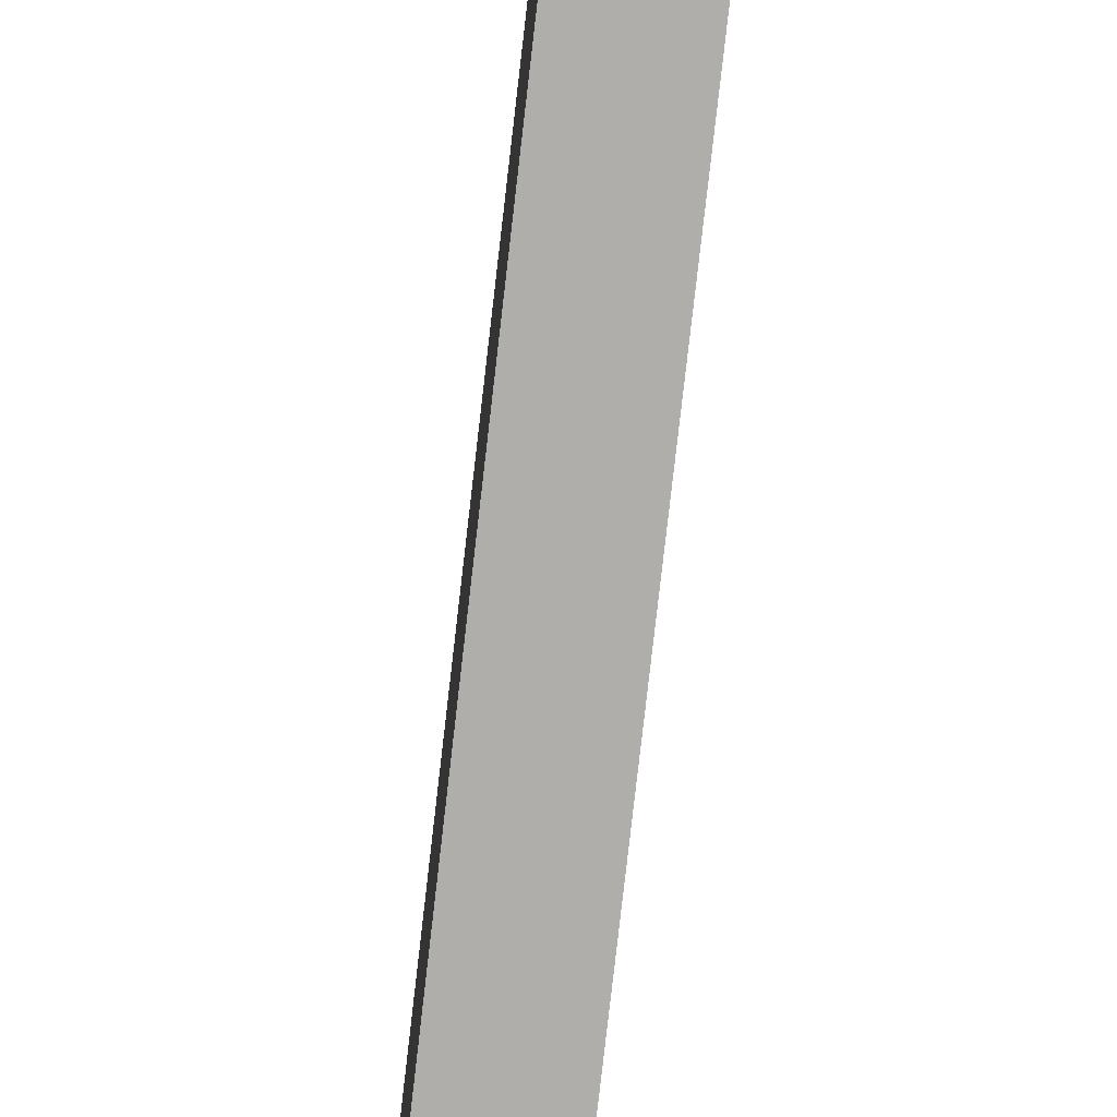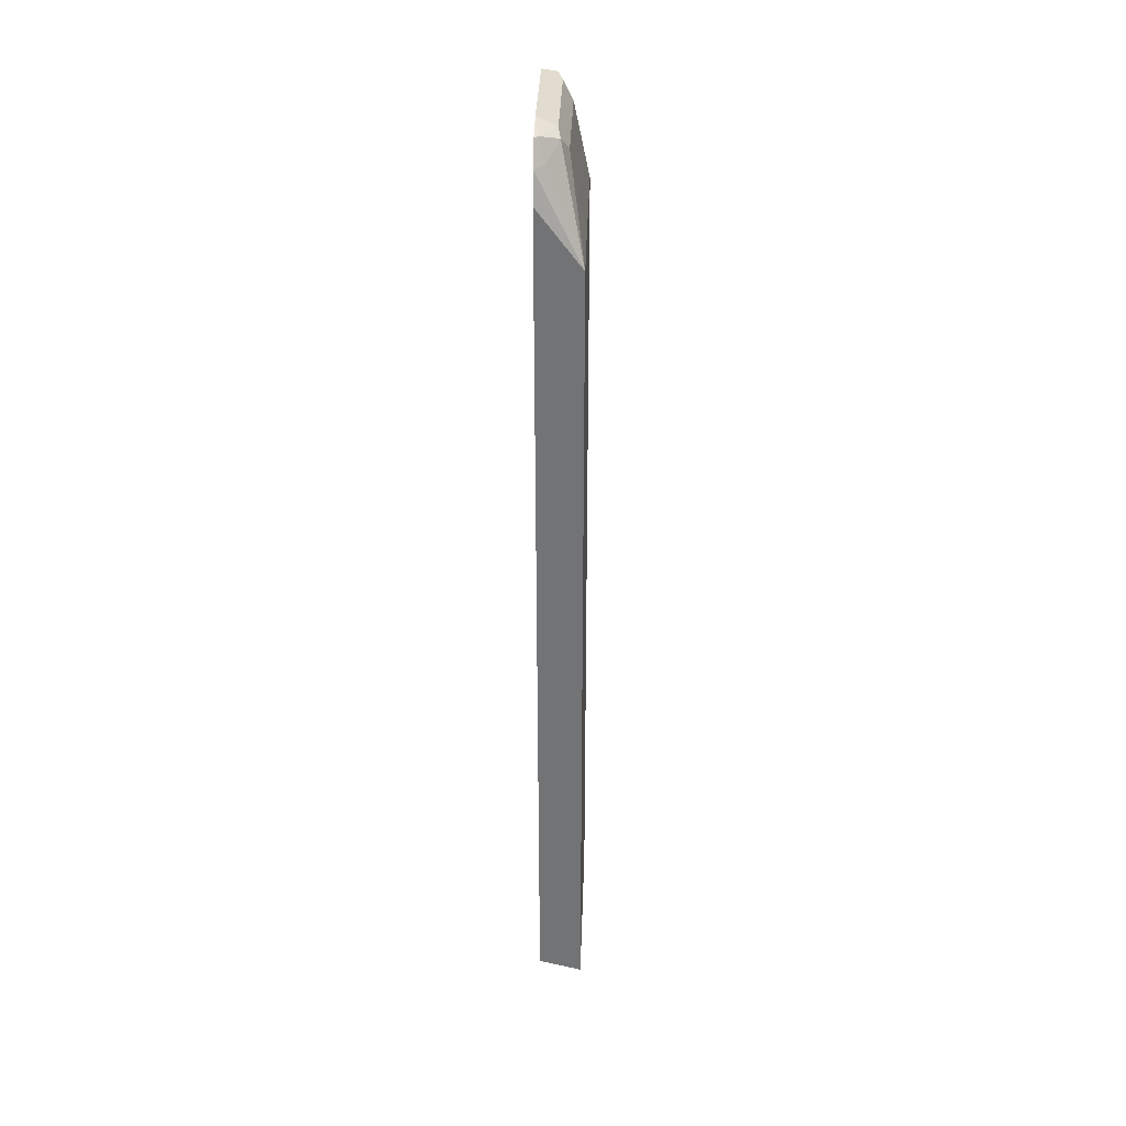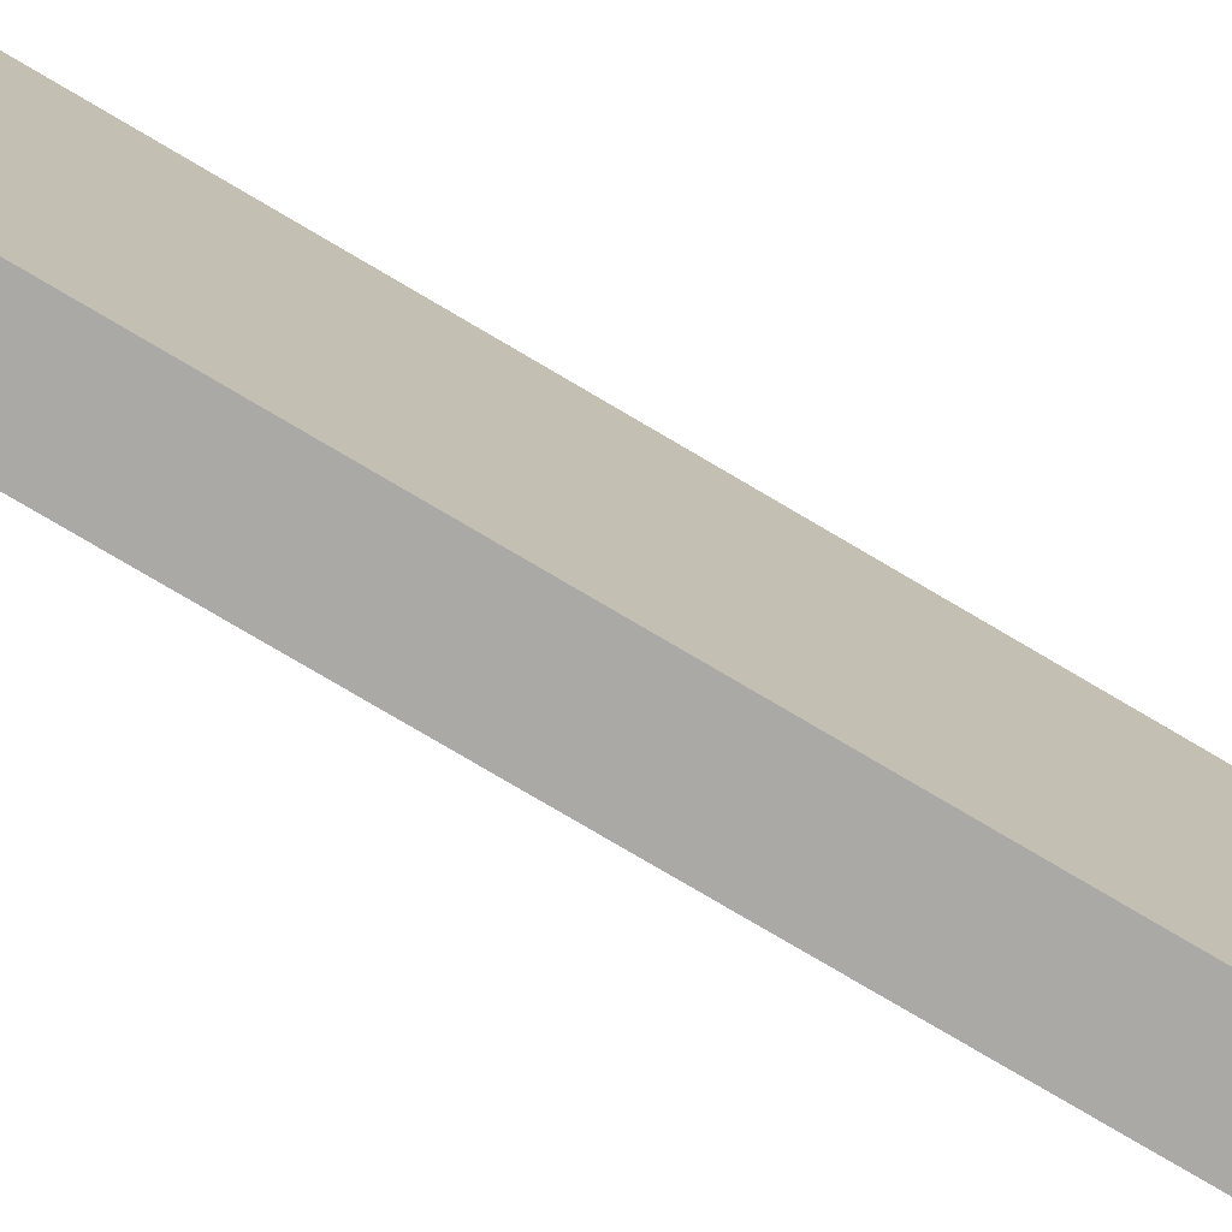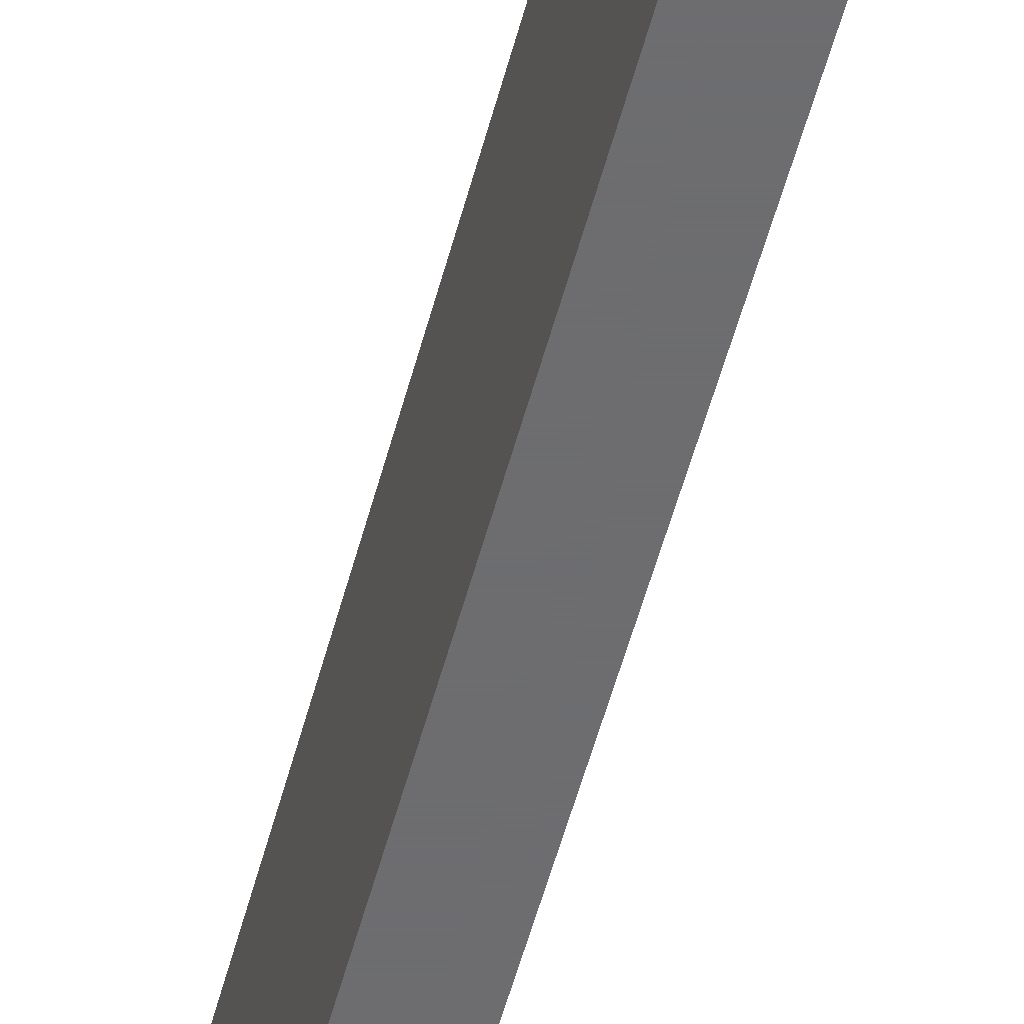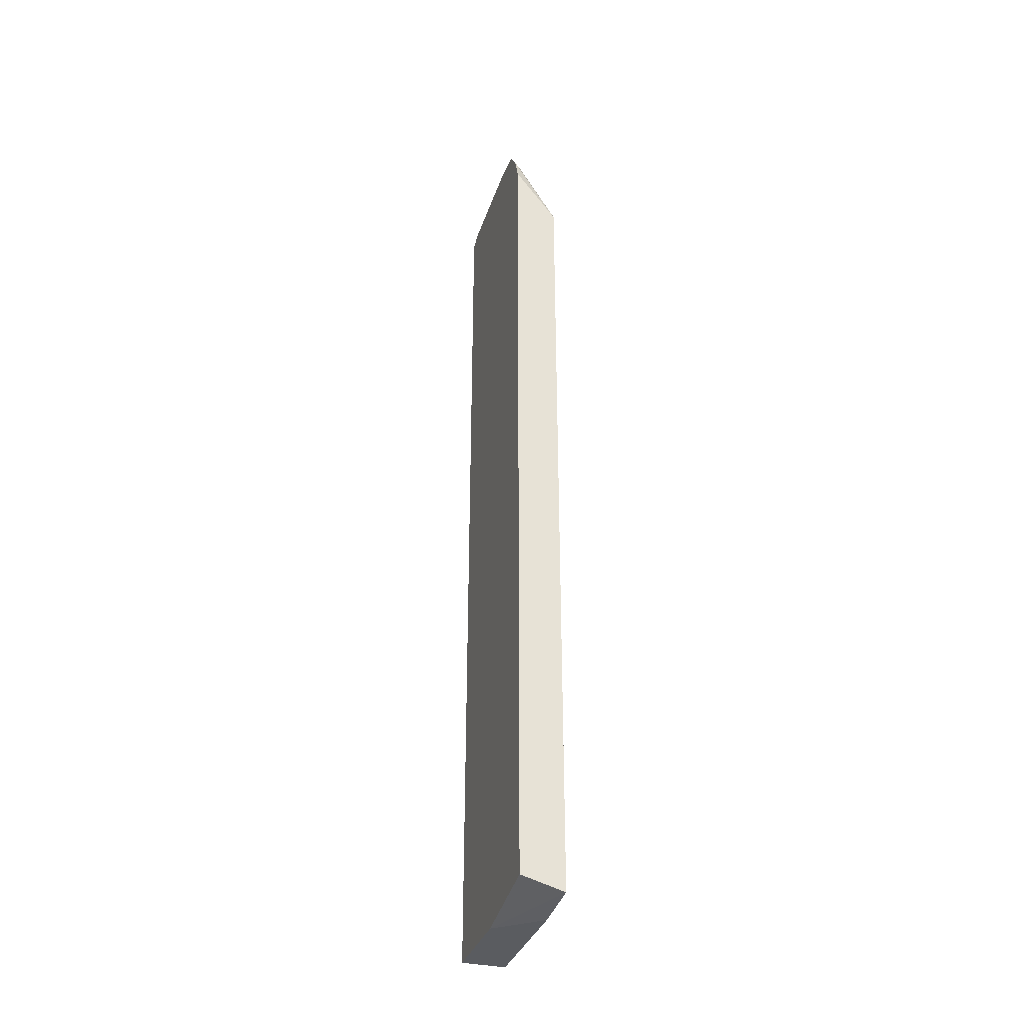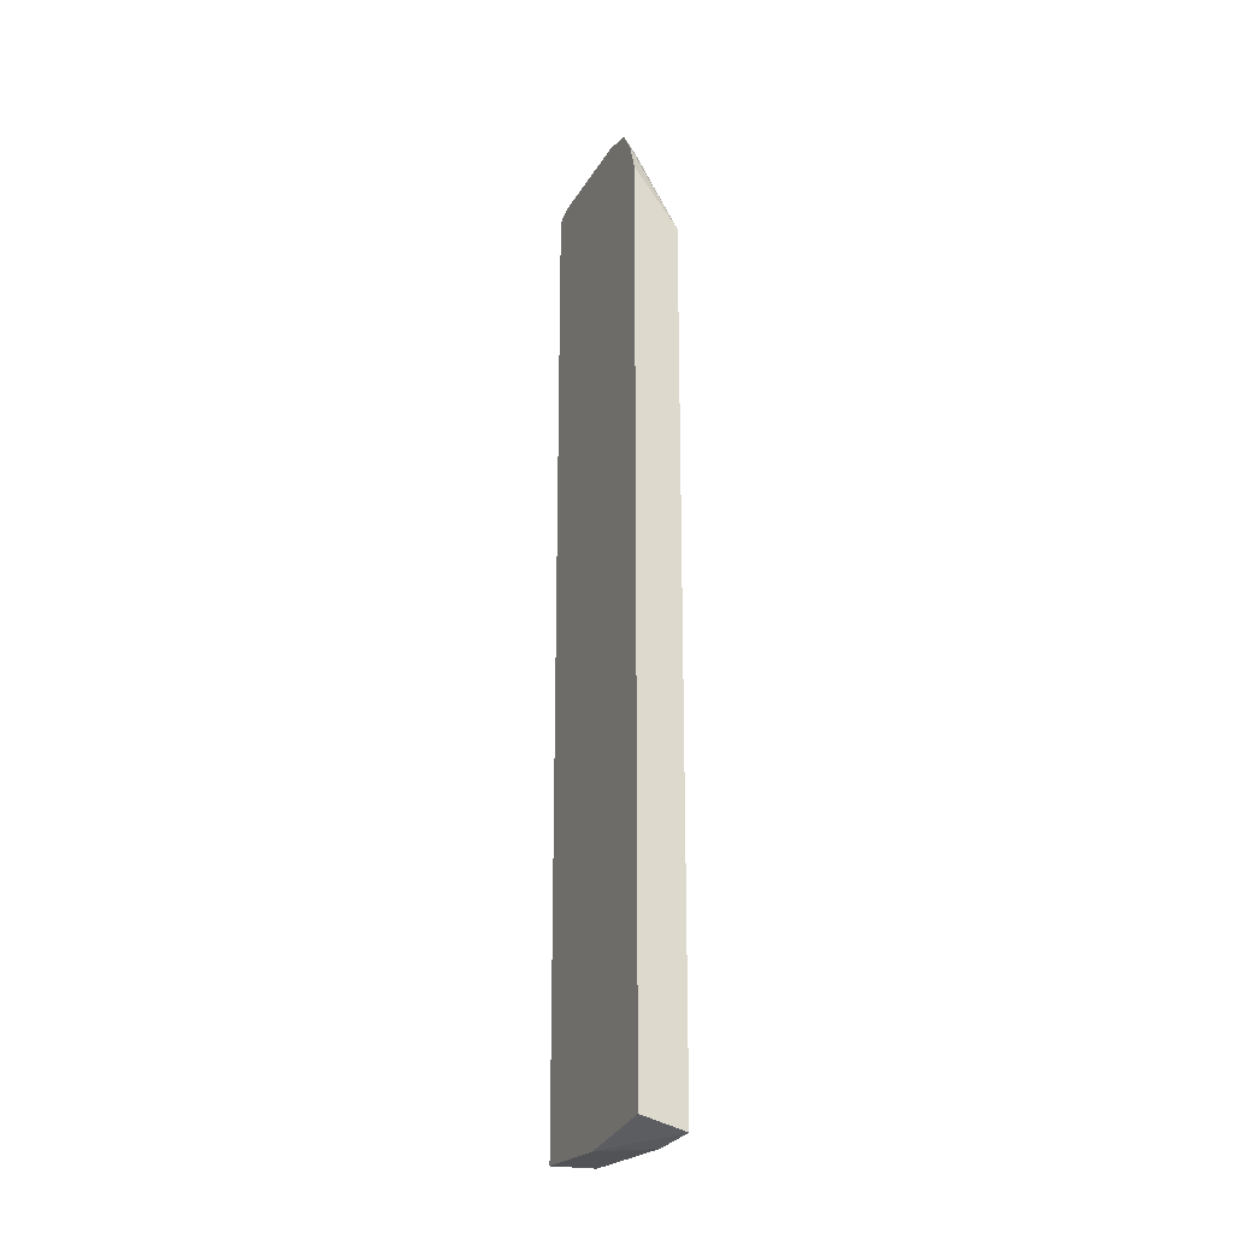
<metadata>
{"format":"obj","ext":"obj","renderer":"f3d","projection":"perspective","resolution":1024,"background":"white","views":[{"elev":-77.7,"azim":173.5,"up":"+Z"},{"elev":33.9,"azim":-178.1,"up":"+Y"},{"elev":-75.4,"azim":59.2,"up":"+Z"},{"elev":-54.1,"azim":-14.7,"up":"+Z"},{"elev":-34.3,"azim":162.9,"up":"+Y"},{"elev":-22.3,"azim":156.9,"up":"+Y"}]}
</metadata>
<code>
v -0.4696 -0.3055 -0.1342
v -0.4696 -0.3055 -0.2736
v -0.4235 -0.3055 -0.1342
v -0.4696 0.5813 -0.1342
v -0.4696 -0.2999 -0.3328
v -0.4235 -0.3055 -0.2351
v -0.4235 0.6895 -0.1342
v -0.4453 0.6742 -0.1342
v -0.4539 0.6656 -0.1513
v -0.4696 0.5821 -0.1427
v -0.4235 -0.2874 -0.3328
v -0.4696 0.5749 -0.3328
v -0.4235 0.6959 -0.1513
v -0.4236 0.6895 -0.1342
v -0.4407 0.6834 -0.1342
v -0.4438 0.6858 -0.1513
v -0.4539 0.6656 -0.2723
v -0.4696 0.5821 -0.2723
v -0.4235 0.6357 -0.3328
v -0.4463 0.6807 -0.2874
v -0.4337 0.6656 -0.3127
v -0.4235 0.6656 -0.3223
v -0.4236 0.6959 -0.1513
v -0.4235 0.6959 -0.2724
v -0.4368 0.6878 -0.1342
v -0.4387 0.6883 -0.1362
v -0.4438 0.6858 -0.2723
v -0.4274 0.6883 -0.3026
v -0.4235 0.6883 -0.3065
v -0.4236 0.6959 -0.2723
v -0.4235 0.6892 -0.3026
f 13 30 23
f 12 22 19
f 12 21 22
f 12 20 21
f 9 17 18
f 12 18 17
f 9 18 10
f 9 27 17
f 14 23 25
f 9 16 27
f 12 17 20
f 15 25 26
f 23 26 25
f 16 26 23
f 16 23 30
f 16 30 27
f 17 27 20
f 20 27 28
f 20 28 21
f 21 28 29
f 21 29 22
f 24 31 28
f 24 28 30
f 27 30 28
f 28 31 29
f 8 16 9
f 15 26 16
f 8 15 16
f 13 24 30
f 7 13 23
f 7 23 14
f 1 2 6
f 1 6 3
f 1 3 7
f 1 7 14
f 1 14 25
f 1 25 15
f 1 8 4
f 1 4 10
f 1 10 18
f 1 18 12
f 1 12 5
f 1 5 2
f 1 15 8
f 3 6 11
f 5 19 11
f 2 5 6
f 5 12 19
f 5 11 6
f 4 9 10
f 3 13 7
f 4 8 9
f 3 31 24
f 3 29 31
f 3 22 29
f 3 19 22
f 3 11 19
f 3 24 13

</code>
